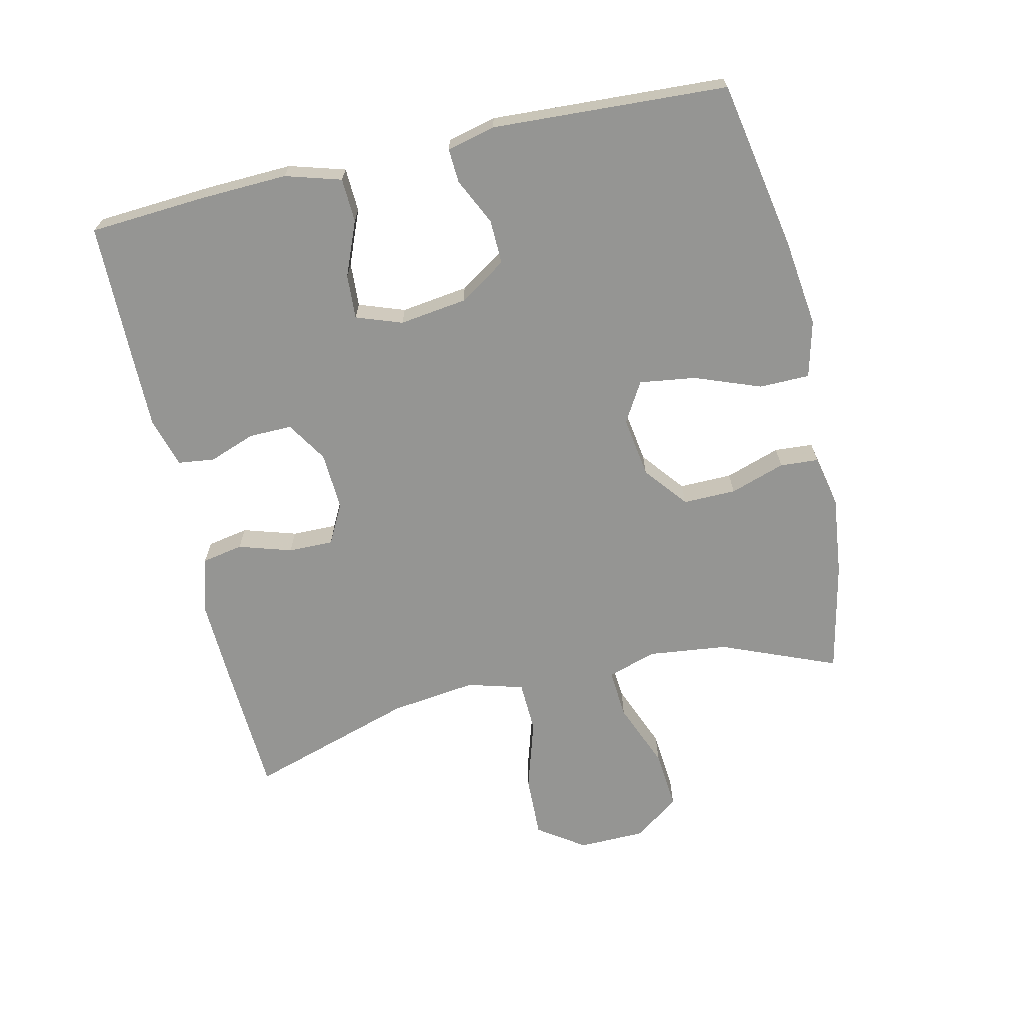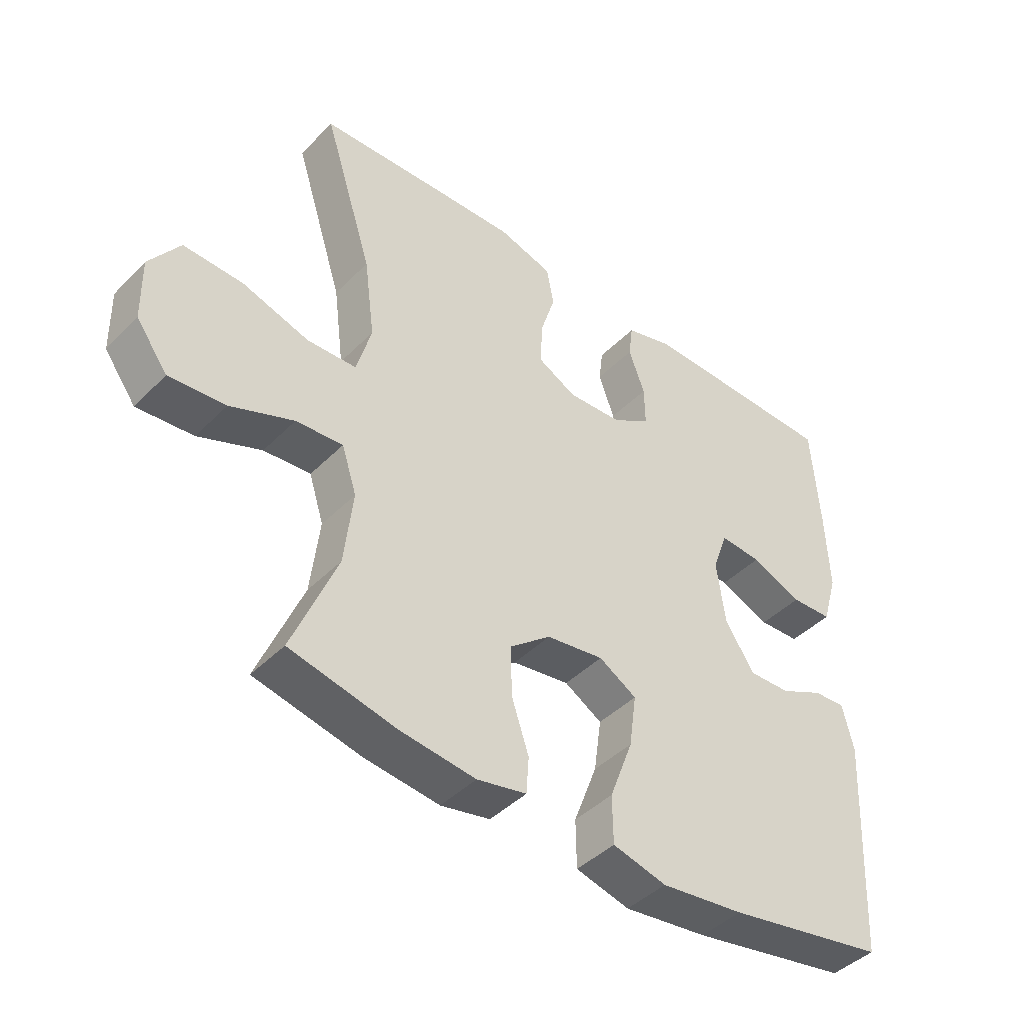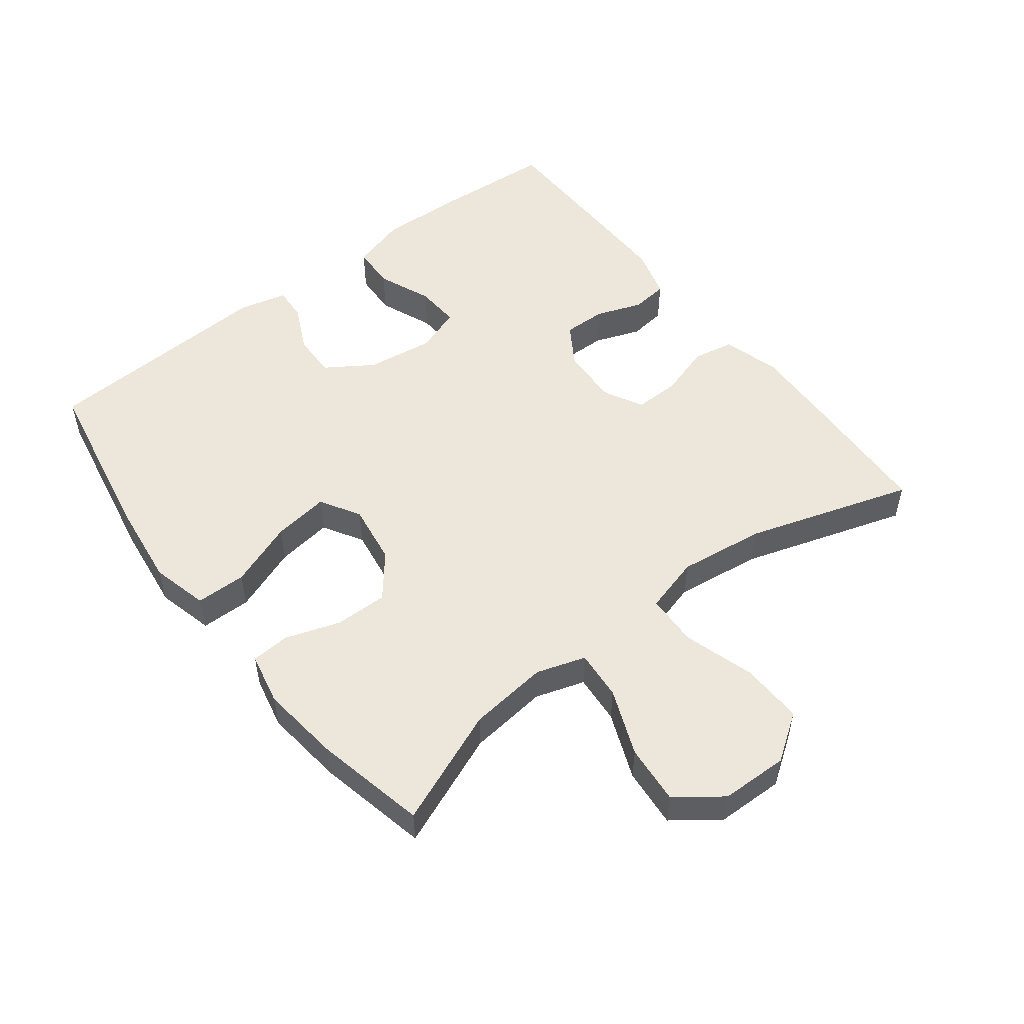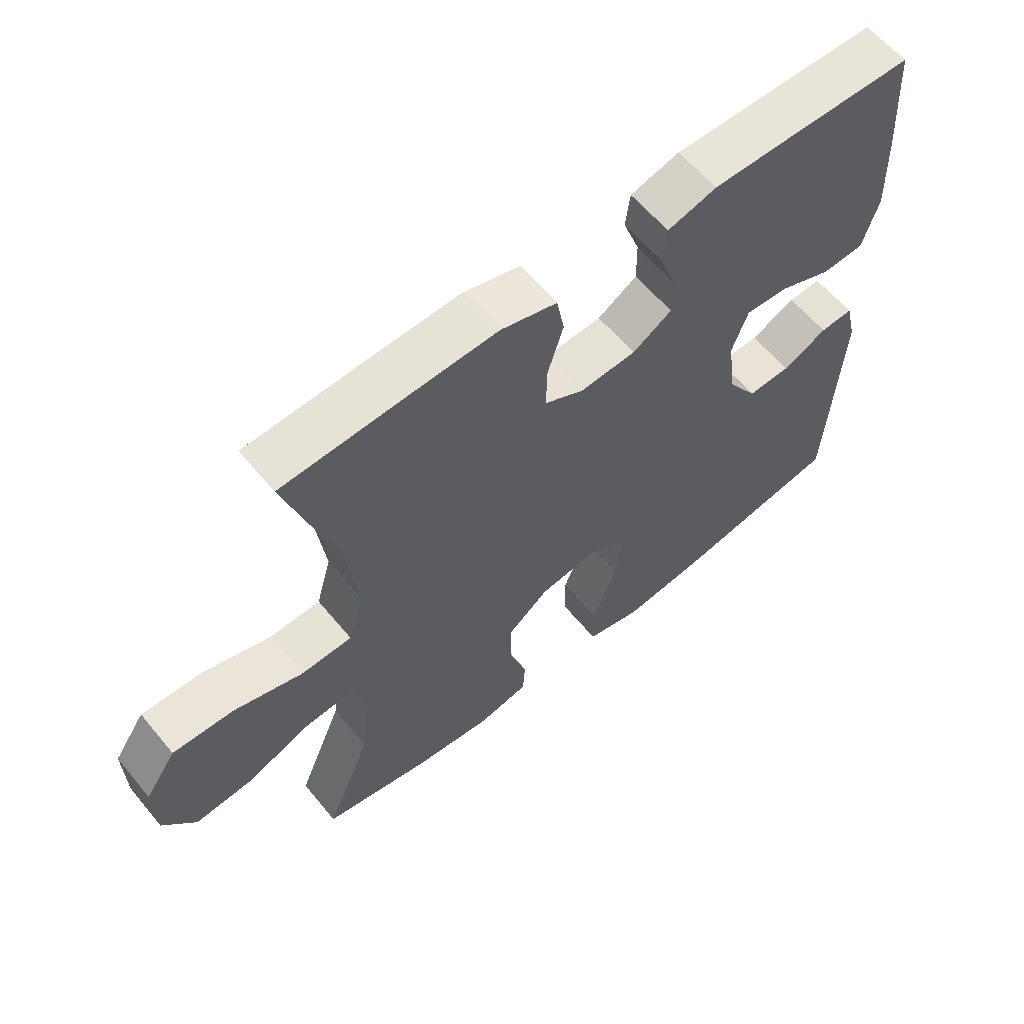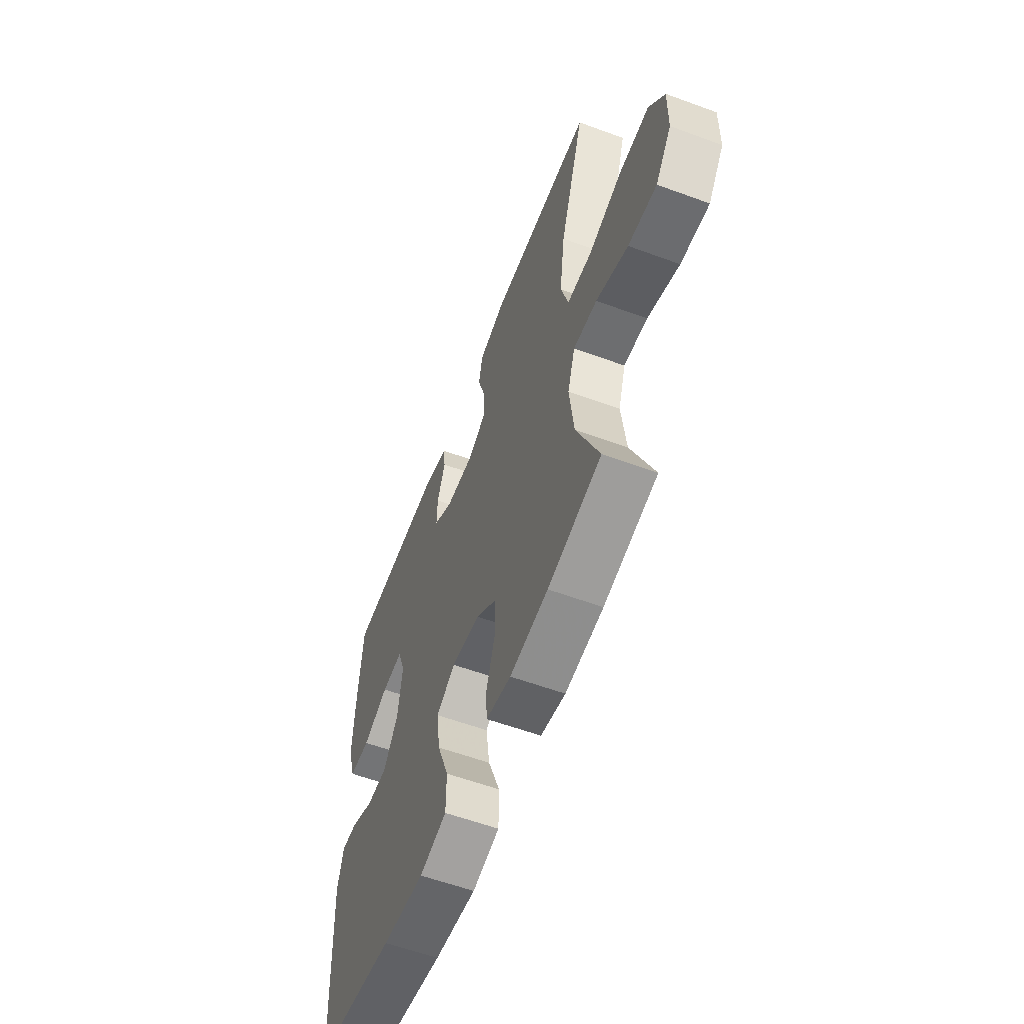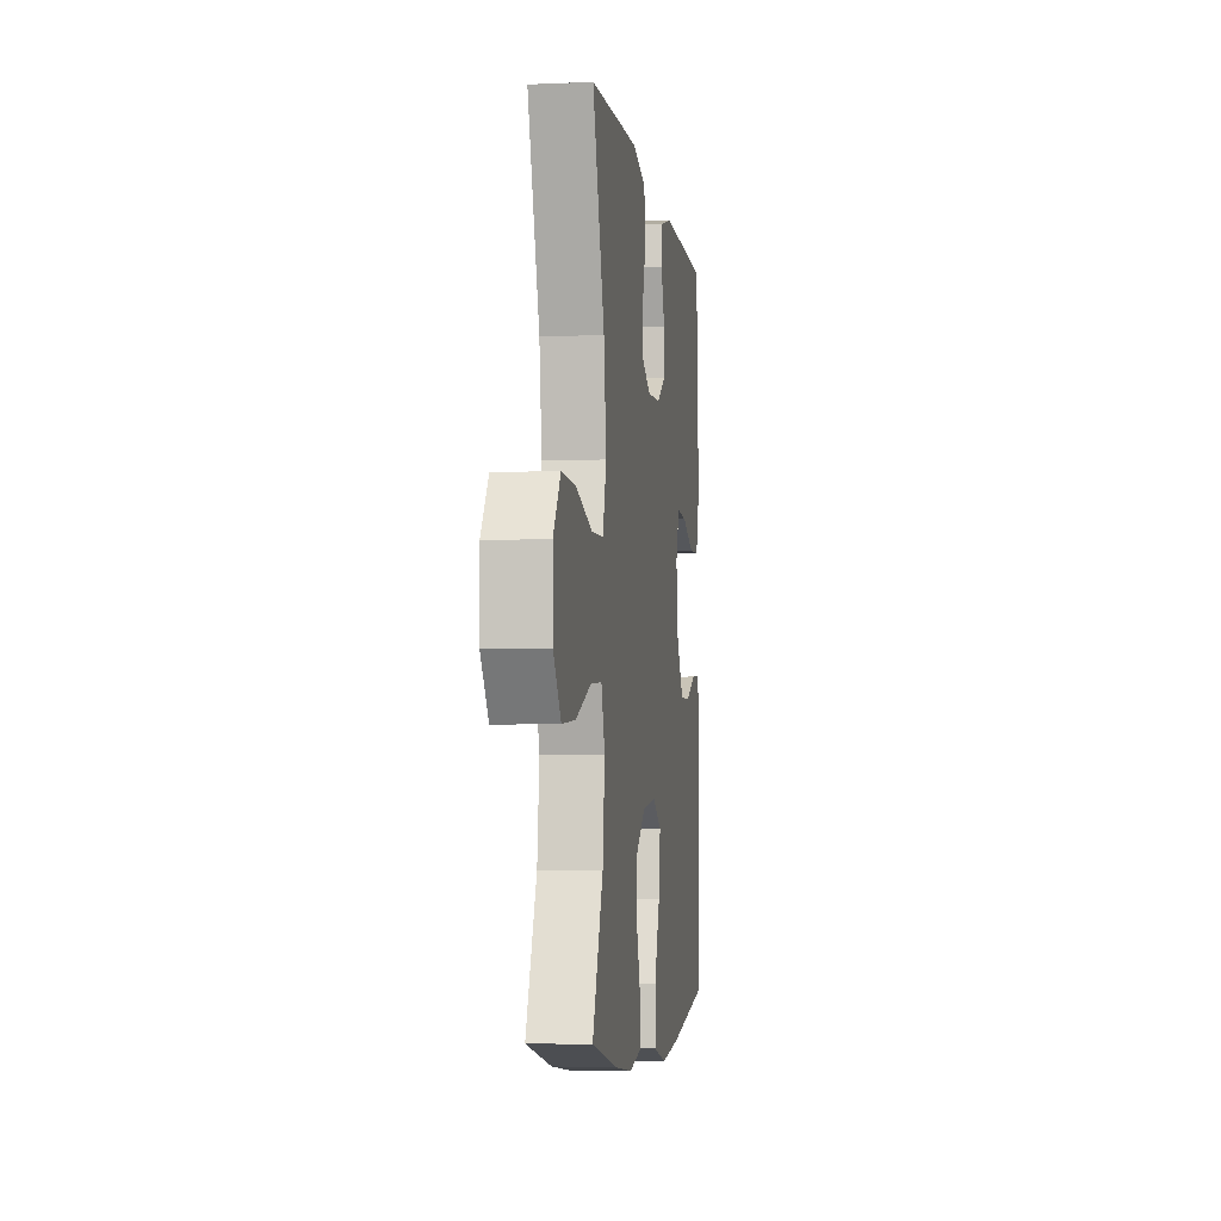
<metadata>
{"format":"obj","ext":"obj","renderer":"f3d","projection":"perspective","resolution":1024,"background":"white","views":[{"elev":-67.3,"azim":102.8,"up":"+Y"},{"elev":-43.5,"azim":-40.6,"up":"+Z"},{"elev":52.2,"azim":-127.6,"up":"+Y"},{"elev":60.7,"azim":-39.4,"up":"+Z"},{"elev":-58.6,"azim":-110.8,"up":"+Z"},{"elev":-4.7,"azim":-82.0,"up":"+Z"}]}
</metadata>
<code>
v -0.5 0.07 -0.5
v -0.428 0.07 -0.324
v -0.414 0.07 -0.202
v -0.438 0.07 -0.127
v -0.514 0.07 -0.133
v -0.616 0.07 -0.174
v -0.707 0.07 -0.182
v -0.758 0.07 -0.113
v -0.76 0.07 -0.01
v -0.711 0.07 0.061
v -0.615 0.07 0.058
v -0.507 0.07 0.025
v -0.427 0.07 0.028
v -0.403 0.07 0.114
v -0.42 0.07 0.246
v -0.5 0.07 0.5
v -0.297 0.07 0.51
v -0.167 0.07 0.515
v -0.079 0.07 0.49
v -0.067 0.07 0.427
v -0.092 0.07 0.346
v -0.093 0.07 0.277
v -0.032 0.07 0.245
v 0.057 0.07 0.25
v 0.119 0.07 0.289
v 0.118 0.07 0.355
v 0.092 0.07 0.426
v 0.099 0.07 0.482
v 0.176 0.07 0.504
v 0.293 0.07 0.503
v 0.5 0.07 0.5
v 0.512 0.07 0.322
v 0.517 0.07 0.189
v 0.492 0.07 0.104
v 0.425 0.07 0.101
v 0.342 0.07 0.135
v 0.274 0.07 0.139
v 0.249 0.07 0.069
v 0.263 0.07 -0.034
v 0.31 0.07 -0.106
v 0.378 0.07 -0.104
v 0.449 0.07 -0.07
v 0.501 0.07 -0.067
v 0.519 0.07 -0.141
v 0.5 0.07 -0.5
v 0.241 0.07 -0.548
v 0.106 0.07 -0.565
v 0.019 0.07 -0.543
v 0.018 0.07 -0.466
v 0.056 0.07 -0.365
v 0.068 0.07 -0.279
v 0.007 0.07 -0.243
v -0.086 0.07 -0.257
v -0.152 0.07 -0.31
v -0.151 0.07 -0.391
v -0.123 0.07 -0.475
v -0.127 0.07 -0.534
v -0.207 0.07 -0.551
v -0.329 0.07 -0.537
v -0.5 0 -0.5
v -0.428 0 -0.324
v -0.414 0 -0.202
v -0.438 0 -0.127
v -0.514 0 -0.133
v -0.616 0 -0.174
v -0.707 0 -0.182
v -0.758 0 -0.113
v -0.76 0 -0.01
v -0.711 0 0.061
v -0.615 0 0.058
v -0.507 0 0.025
v -0.427 0 0.028
v -0.403 0 0.114
v -0.42 0 0.246
v -0.5 0 0.5
v -0.297 0 0.51
v -0.167 0 0.515
v -0.079 0 0.49
v -0.067 0 0.427
v -0.092 0 0.346
v -0.093 0 0.277
v -0.032 0 0.245
v 0.057 0 0.25
v 0.119 0 0.289
v 0.118 0 0.355
v 0.092 0 0.426
v 0.099 0 0.482
v 0.176 0 0.504
v 0.293 0 0.503
v 0.5 0 0.5
v 0.512 0 0.322
v 0.517 0 0.189
v 0.492 0 0.104
v 0.425 0 0.101
v 0.342 0 0.135
v 0.274 0 0.139
v 0.249 0 0.069
v 0.263 0 -0.034
v 0.31 0 -0.106
v 0.378 0 -0.104
v 0.449 0 -0.07
v 0.501 0 -0.067
v 0.519 0 -0.141
v 0.5 0 -0.5
v 0.241 0 -0.548
v 0.106 0 -0.565
v 0.019 0 -0.543
v 0.018 0 -0.466
v 0.056 0 -0.365
v 0.068 0 -0.279
v 0.007 0 -0.243
v -0.086 0 -0.257
v -0.152 0 -0.31
v -0.151 0 -0.391
v -0.123 0 -0.475
v -0.127 0 -0.534
v -0.207 0 -0.551
v -0.329 0 -0.537
f 58 59 1 2
f 55 56 57 58
f 54 55 58 2
f 53 54 2 3
f 52 53 3 4
f 47 48 49 50
f 47 50 51
f 46 47 51
f 45 46 51
f 44 45 51 52
f 41 42 43 44
f 40 41 44 52
f 33 34 35 36
f 33 36 37
f 32 33 37
f 31 32 37
f 30 31 37
f 29 30 37 38
f 26 27 28 29
f 25 26 29 38
f 18 19 20 21
f 18 21 22
f 15 16 17 18
f 14 15 18 22
f 13 14 22 23
f 9 10 11 12
f 9 12 13
f 8 9 13
f 5 6 7 8
f 4 5 8 13
f 39 40 52 4
f 24 25 38 39
f 23 24 39
f 4 13 23 39
f 61 60 118 117
f 117 116 115 114
f 61 117 114 113
f 62 61 113 112
f 63 62 112 111
f 109 108 107 106
f 110 109 106
f 110 106 105
f 110 105 104
f 111 110 104 103
f 103 102 101 100
f 111 103 100 99
f 95 94 93 92
f 96 95 92
f 96 92 91
f 96 91 90
f 96 90 89
f 97 96 89 88
f 88 87 86 85
f 97 88 85 84
f 80 79 78 77
f 81 80 77
f 77 76 75 74
f 81 77 74 73
f 82 81 73 72
f 71 70 69 68
f 72 71 68
f 72 68 67
f 67 66 65 64
f 72 67 64 63
f 63 111 99 98
f 98 97 84 83
f 98 83 82
f 98 82 72 63
f 1 60 61 2
f 2 61 62 3
f 3 62 63 4
f 4 63 64 5
f 5 64 65 6
f 6 65 66 7
f 7 66 67 8
f 8 67 68 9
f 9 68 69 10
f 10 69 70 11
f 11 70 71 12
f 12 71 72 13
f 13 72 73 14
f 14 73 74 15
f 15 74 75 16
f 16 75 76 17
f 17 76 77 18
f 18 77 78 19
f 19 78 79 20
f 20 79 80 21
f 21 80 81 22
f 22 81 82 23
f 23 82 83 24
f 24 83 84 25
f 25 84 85 26
f 26 85 86 27
f 27 86 87 28
f 28 87 88 29
f 29 88 89 30
f 30 89 90 31
f 31 90 91 32
f 32 91 92 33
f 33 92 93 34
f 34 93 94 35
f 35 94 95 36
f 36 95 96 37
f 37 96 97 38
f 38 97 98 39
f 39 98 99 40
f 40 99 100 41
f 41 100 101 42
f 42 101 102 43
f 43 102 103 44
f 44 103 104 45
f 45 104 105 46
f 46 105 106 47
f 47 106 107 48
f 48 107 108 49
f 49 108 109 50
f 50 109 110 51
f 51 110 111 52
f 52 111 112 53
f 53 112 113 54
f 54 113 114 55
f 55 114 115 56
f 56 115 116 57
f 57 116 117 58
f 58 117 118 59
f 59 118 60 1

</code>
